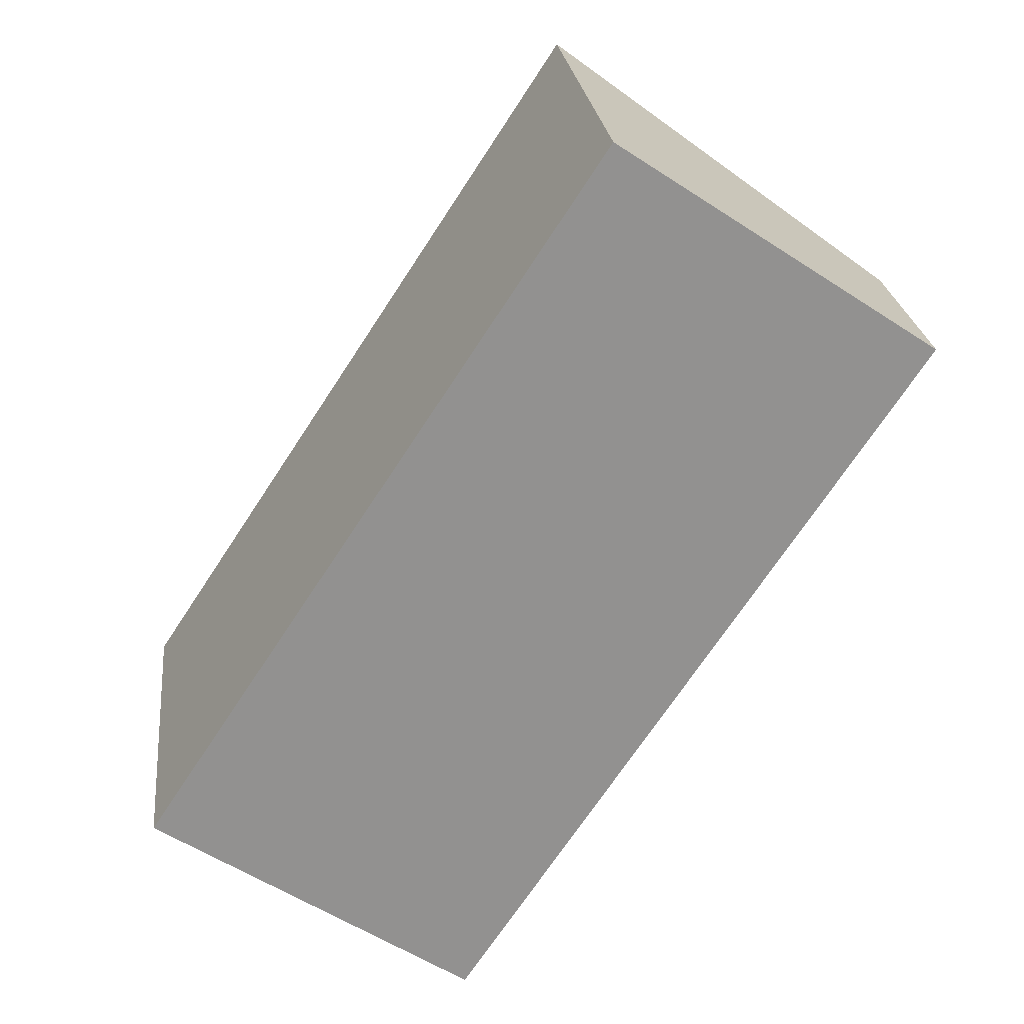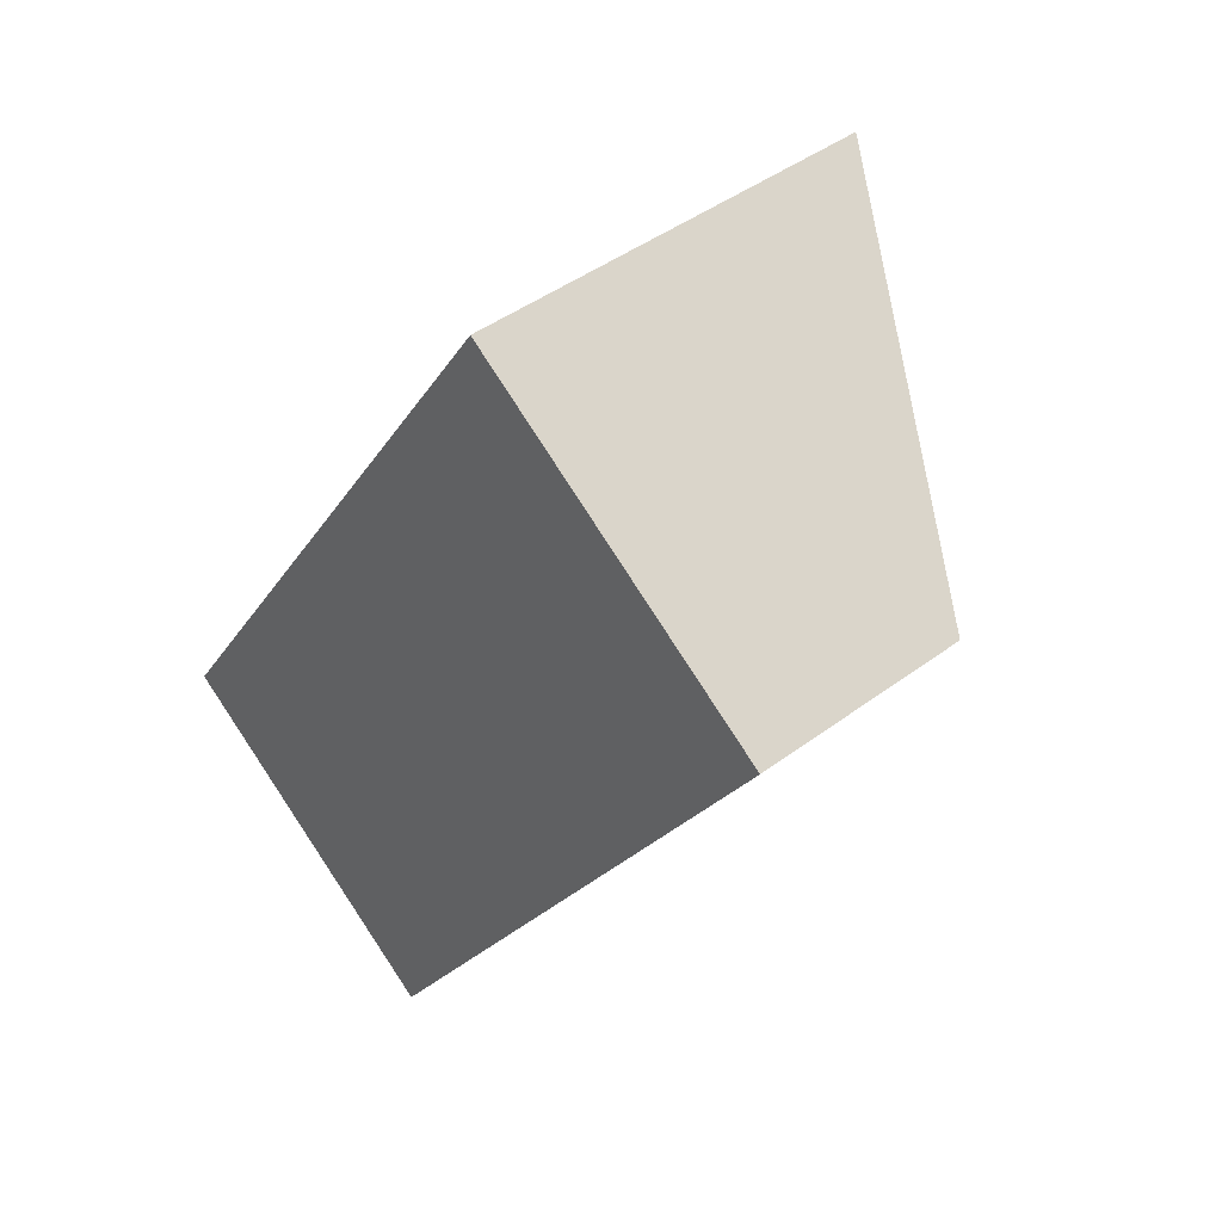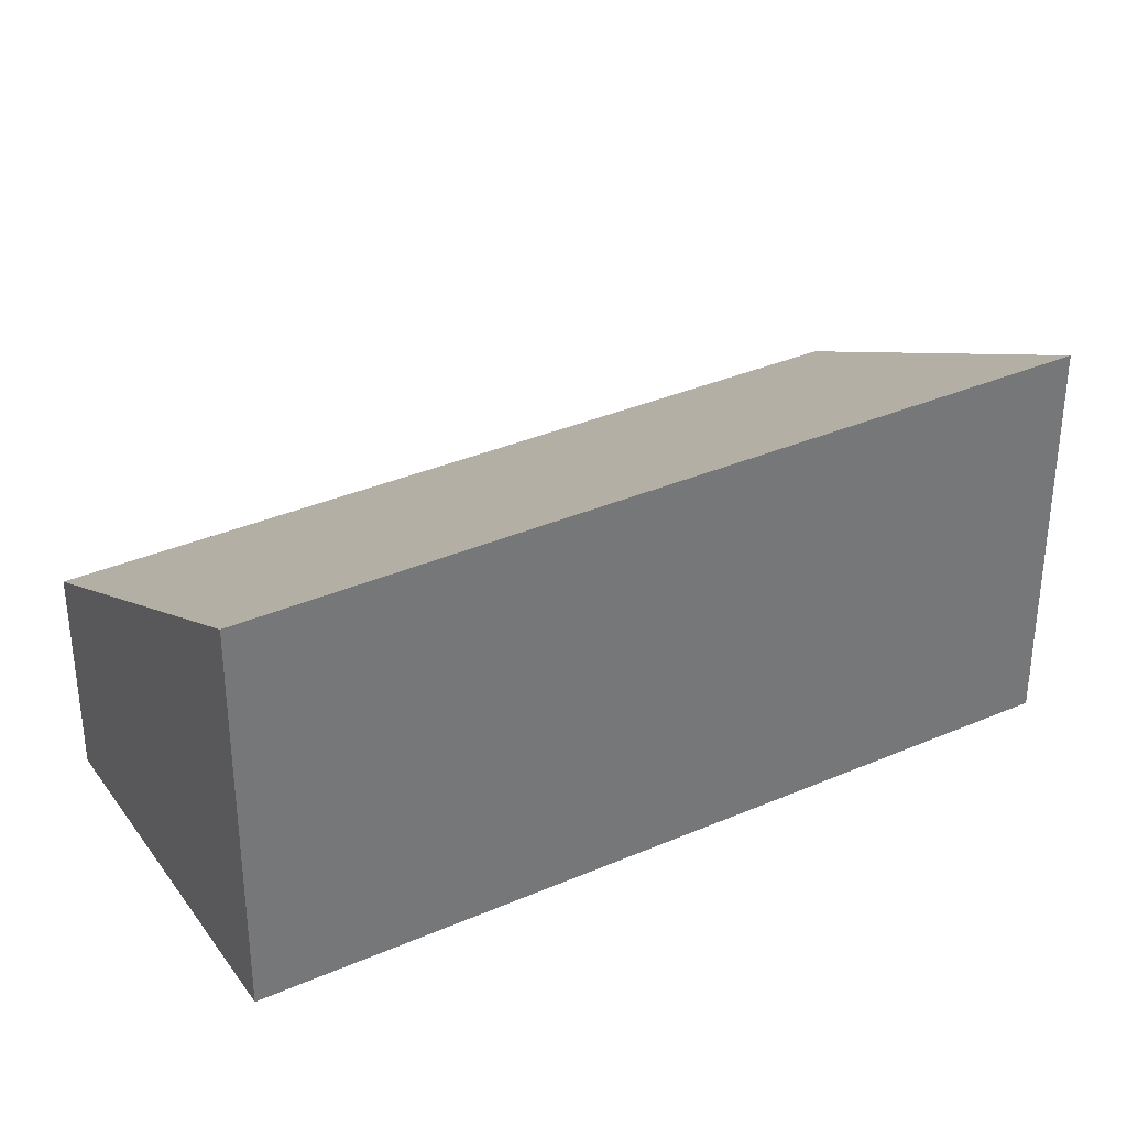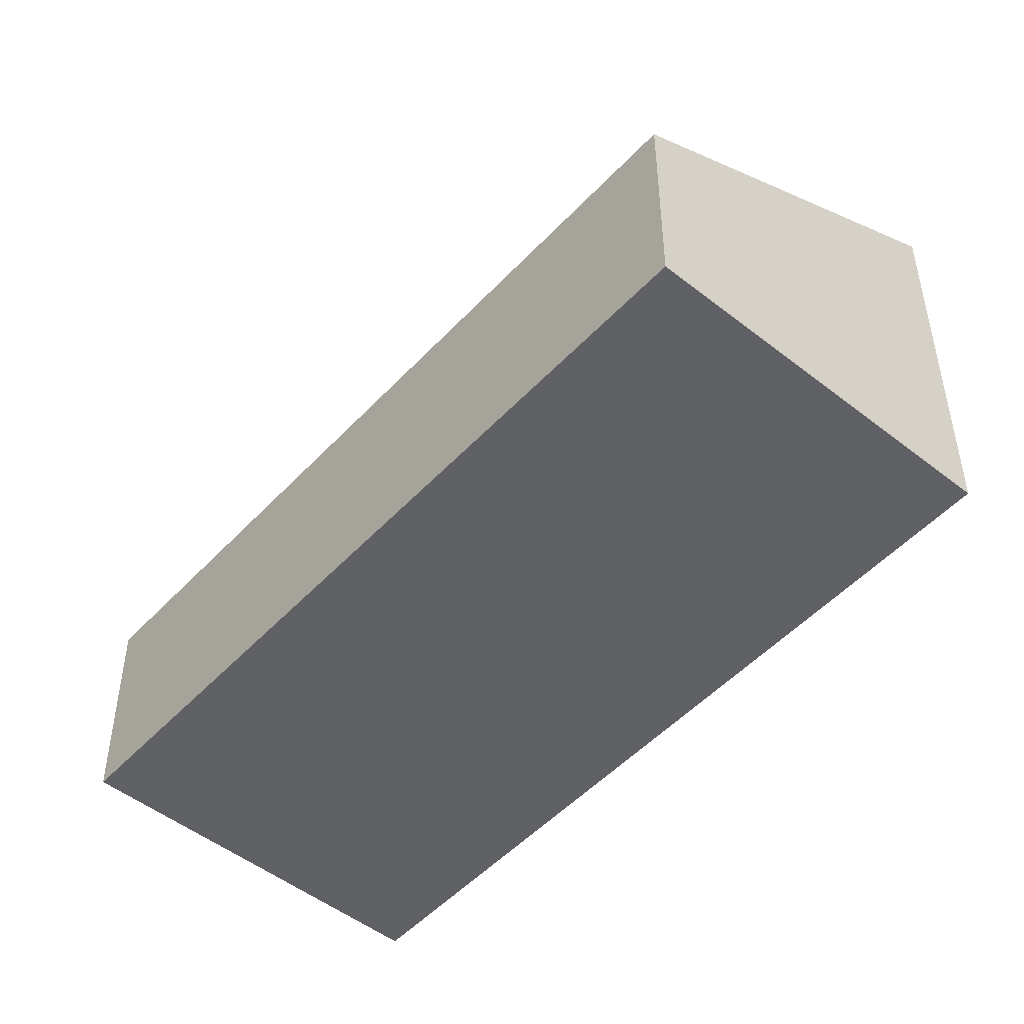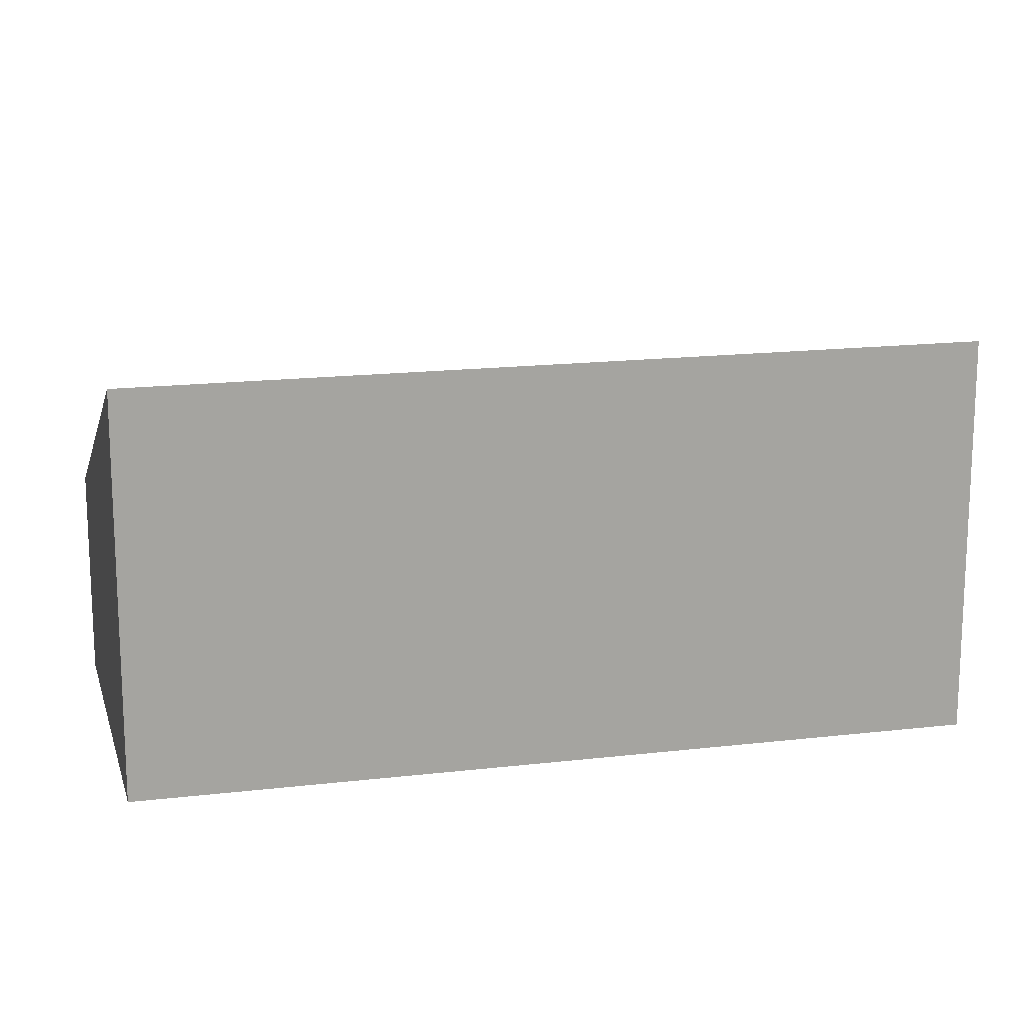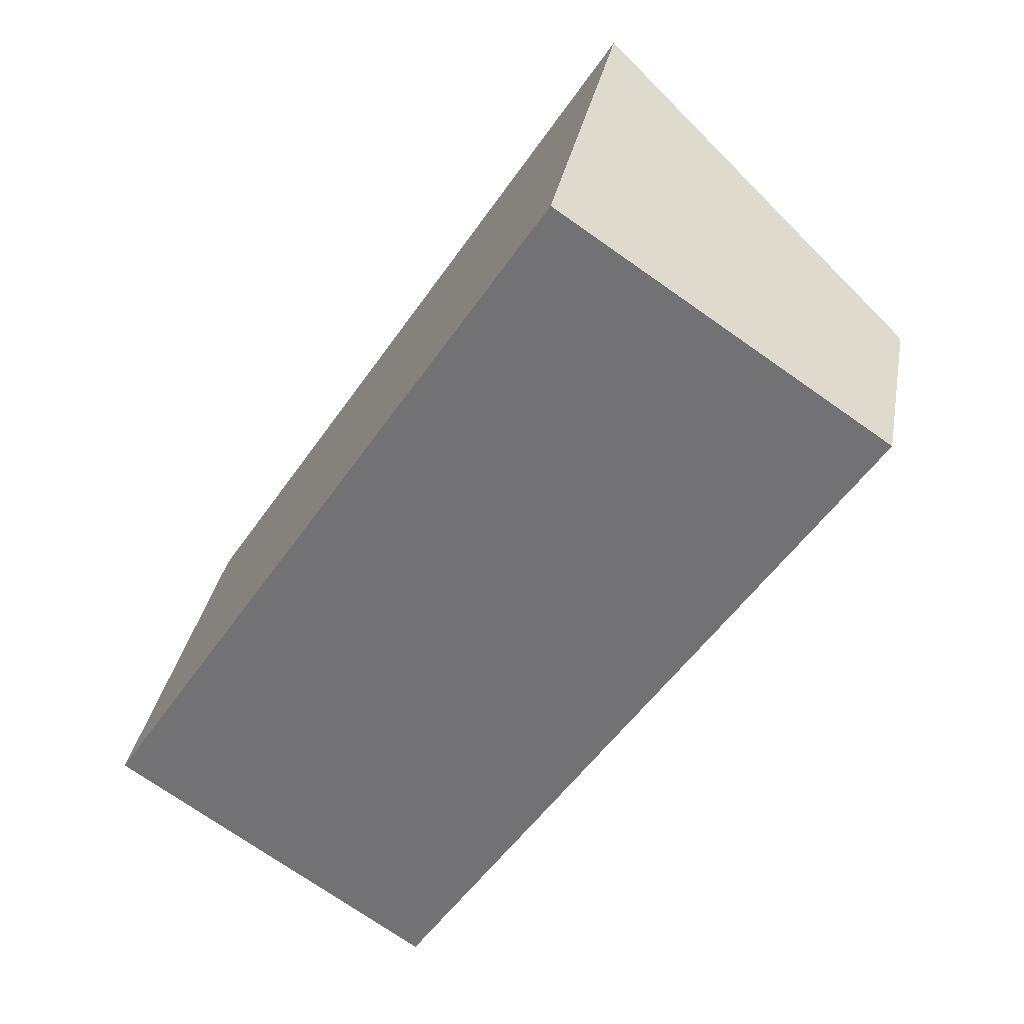
<metadata>
{"format":"obj","ext":"obj","renderer":"f3d","projection":"perspective","resolution":1024,"background":"white","views":[{"elev":24.3,"azim":-6.4,"up":"+Z"},{"elev":43.7,"azim":48.6,"up":"+Z"},{"elev":35.0,"azim":-86.6,"up":"+Y"},{"elev":-49.5,"azim":172.8,"up":"+Y"},{"elev":16.7,"azim":-70.2,"up":"+Y"},{"elev":32.7,"azim":10.2,"up":"+Z"}]}
</metadata>
<code>
v  0 4.184 2.562e-16
v  8.162 2.2 5.089
v  3.315 2.215 -2.228
v  4.822 4.184 7.334
v  3.315 1.364e-16 -2.228
v  8.162 -3.116e-16 5.089
v  0 0 0
v  4.822 -4.491e-16 7.334
g defaultobject
f 1 2 3
f 2 1 4
f 2 5 3
f 5 2 6
f 3 7 1
f 7 3 5
f 7 4 1
f 4 7 8
f 8 2 4
f 2 8 6
f 6 7 5
f 7 6 8

</code>
